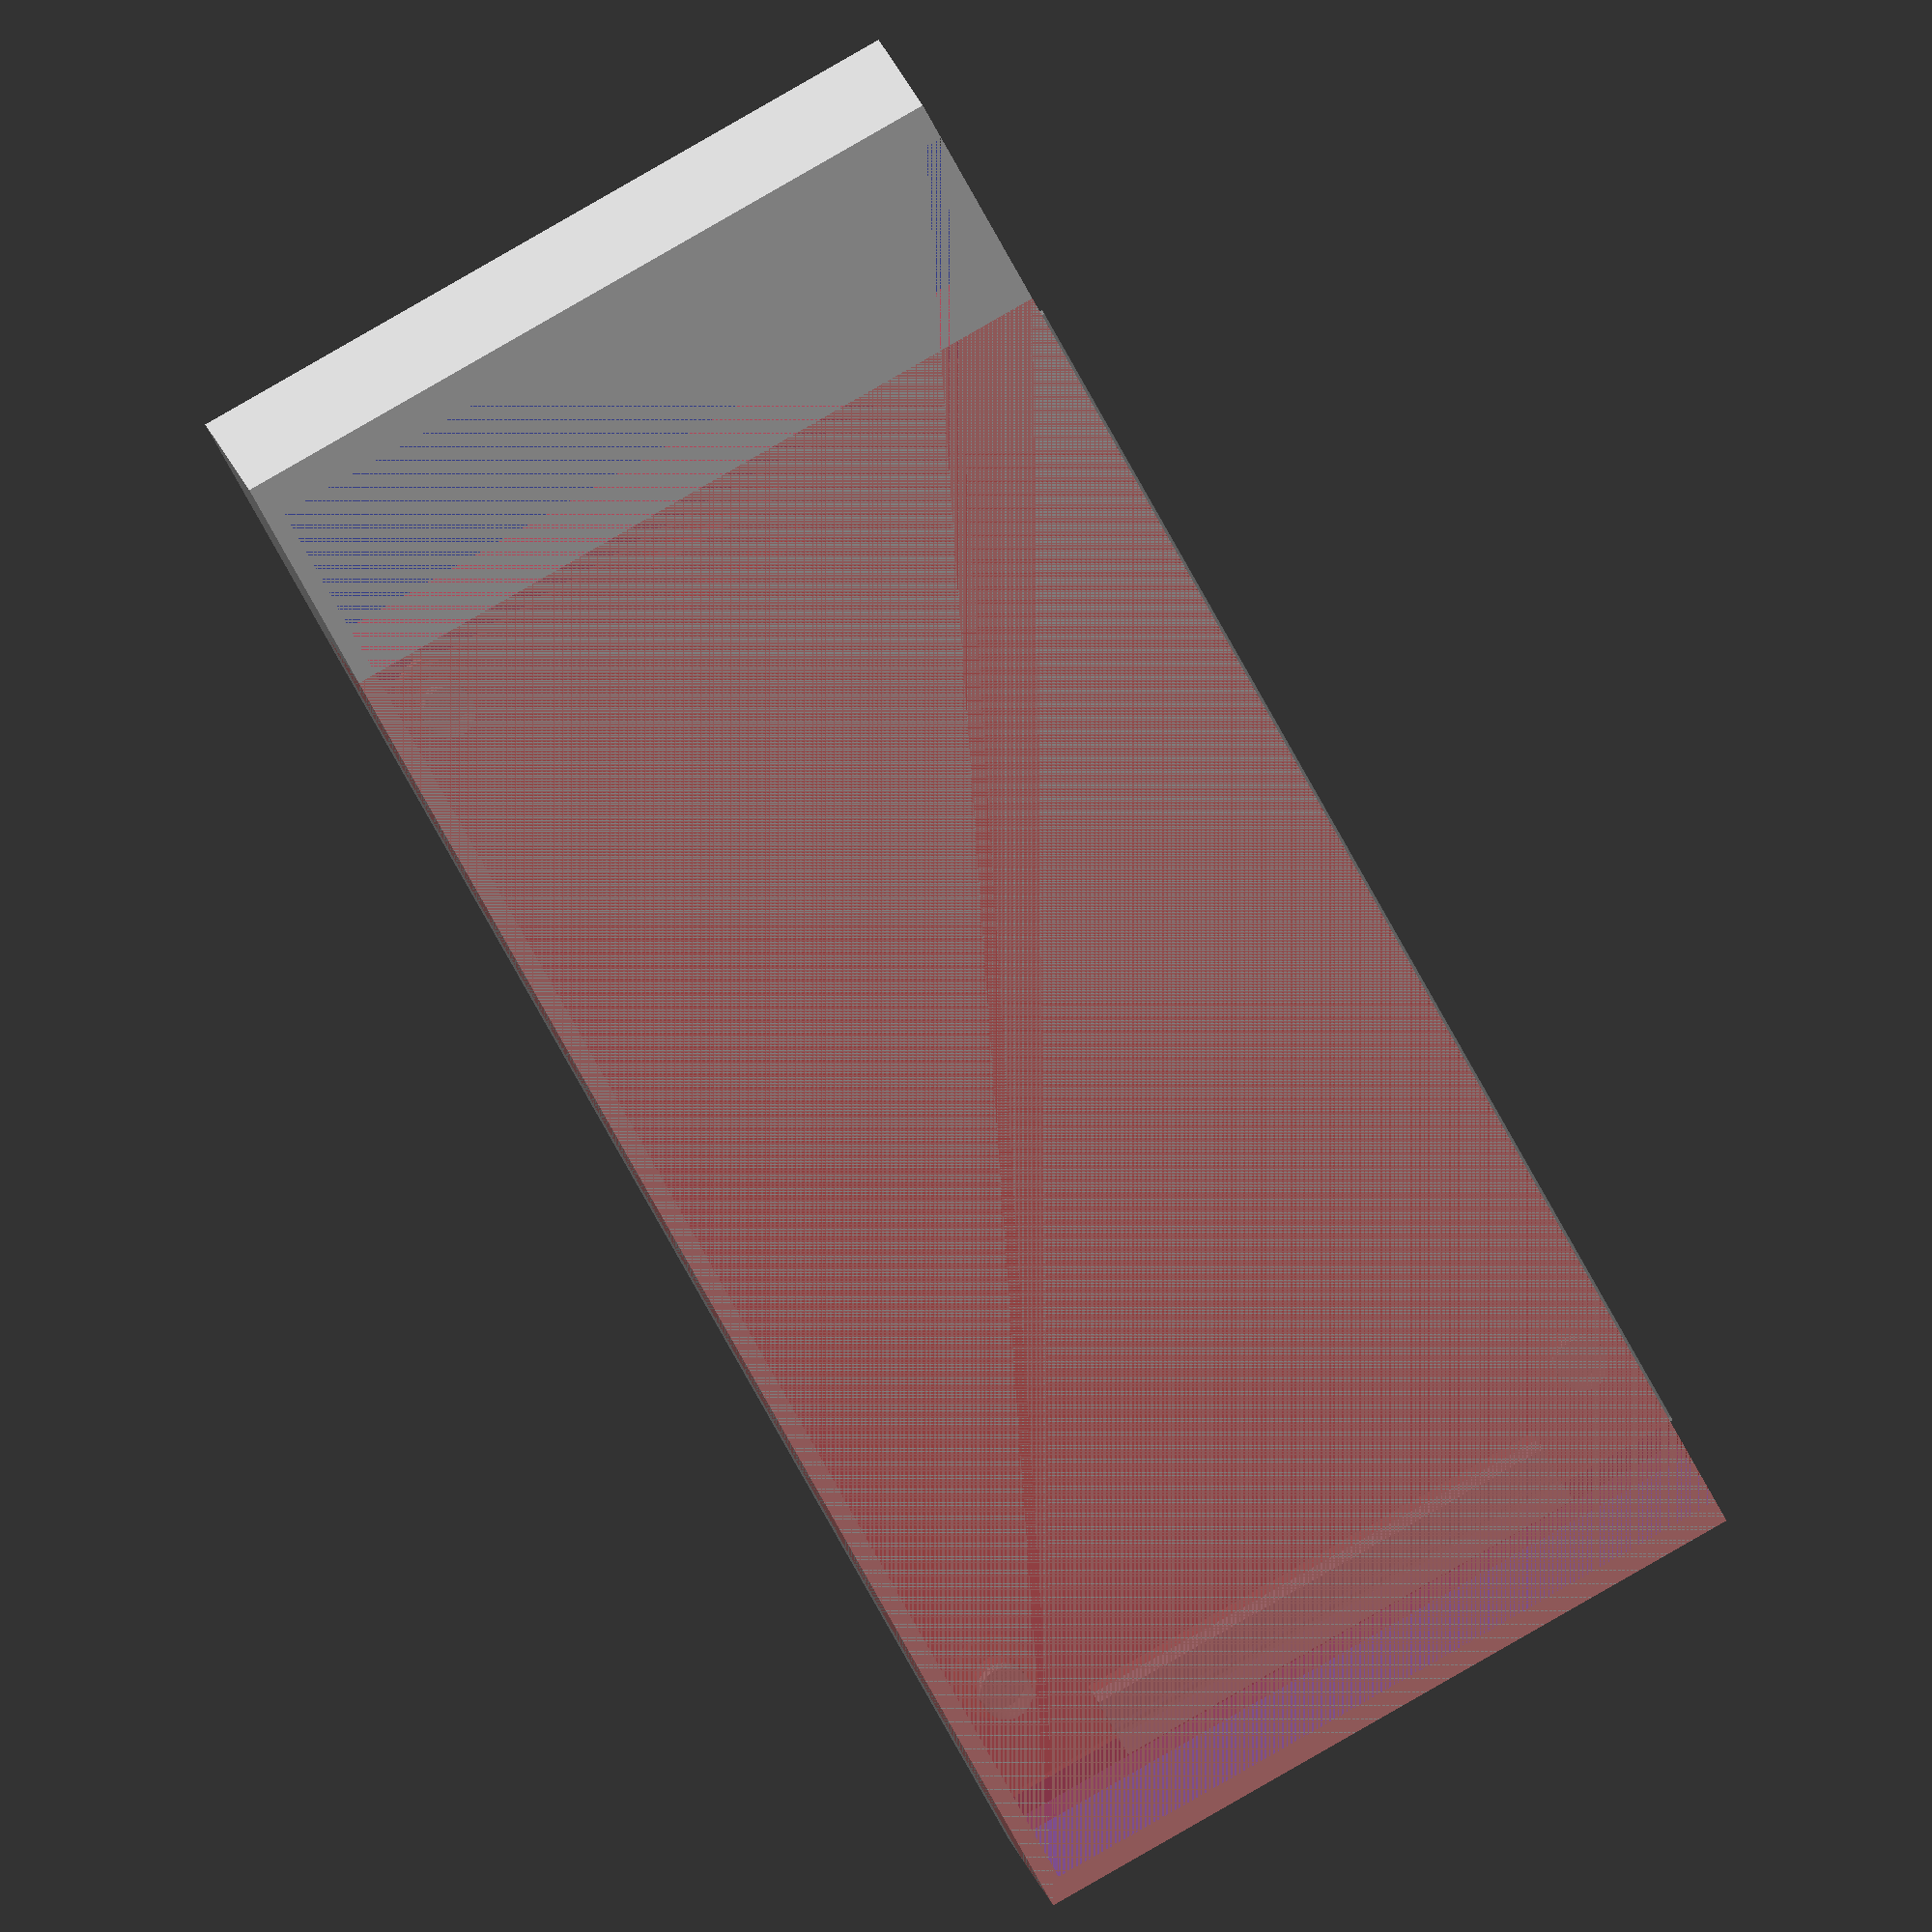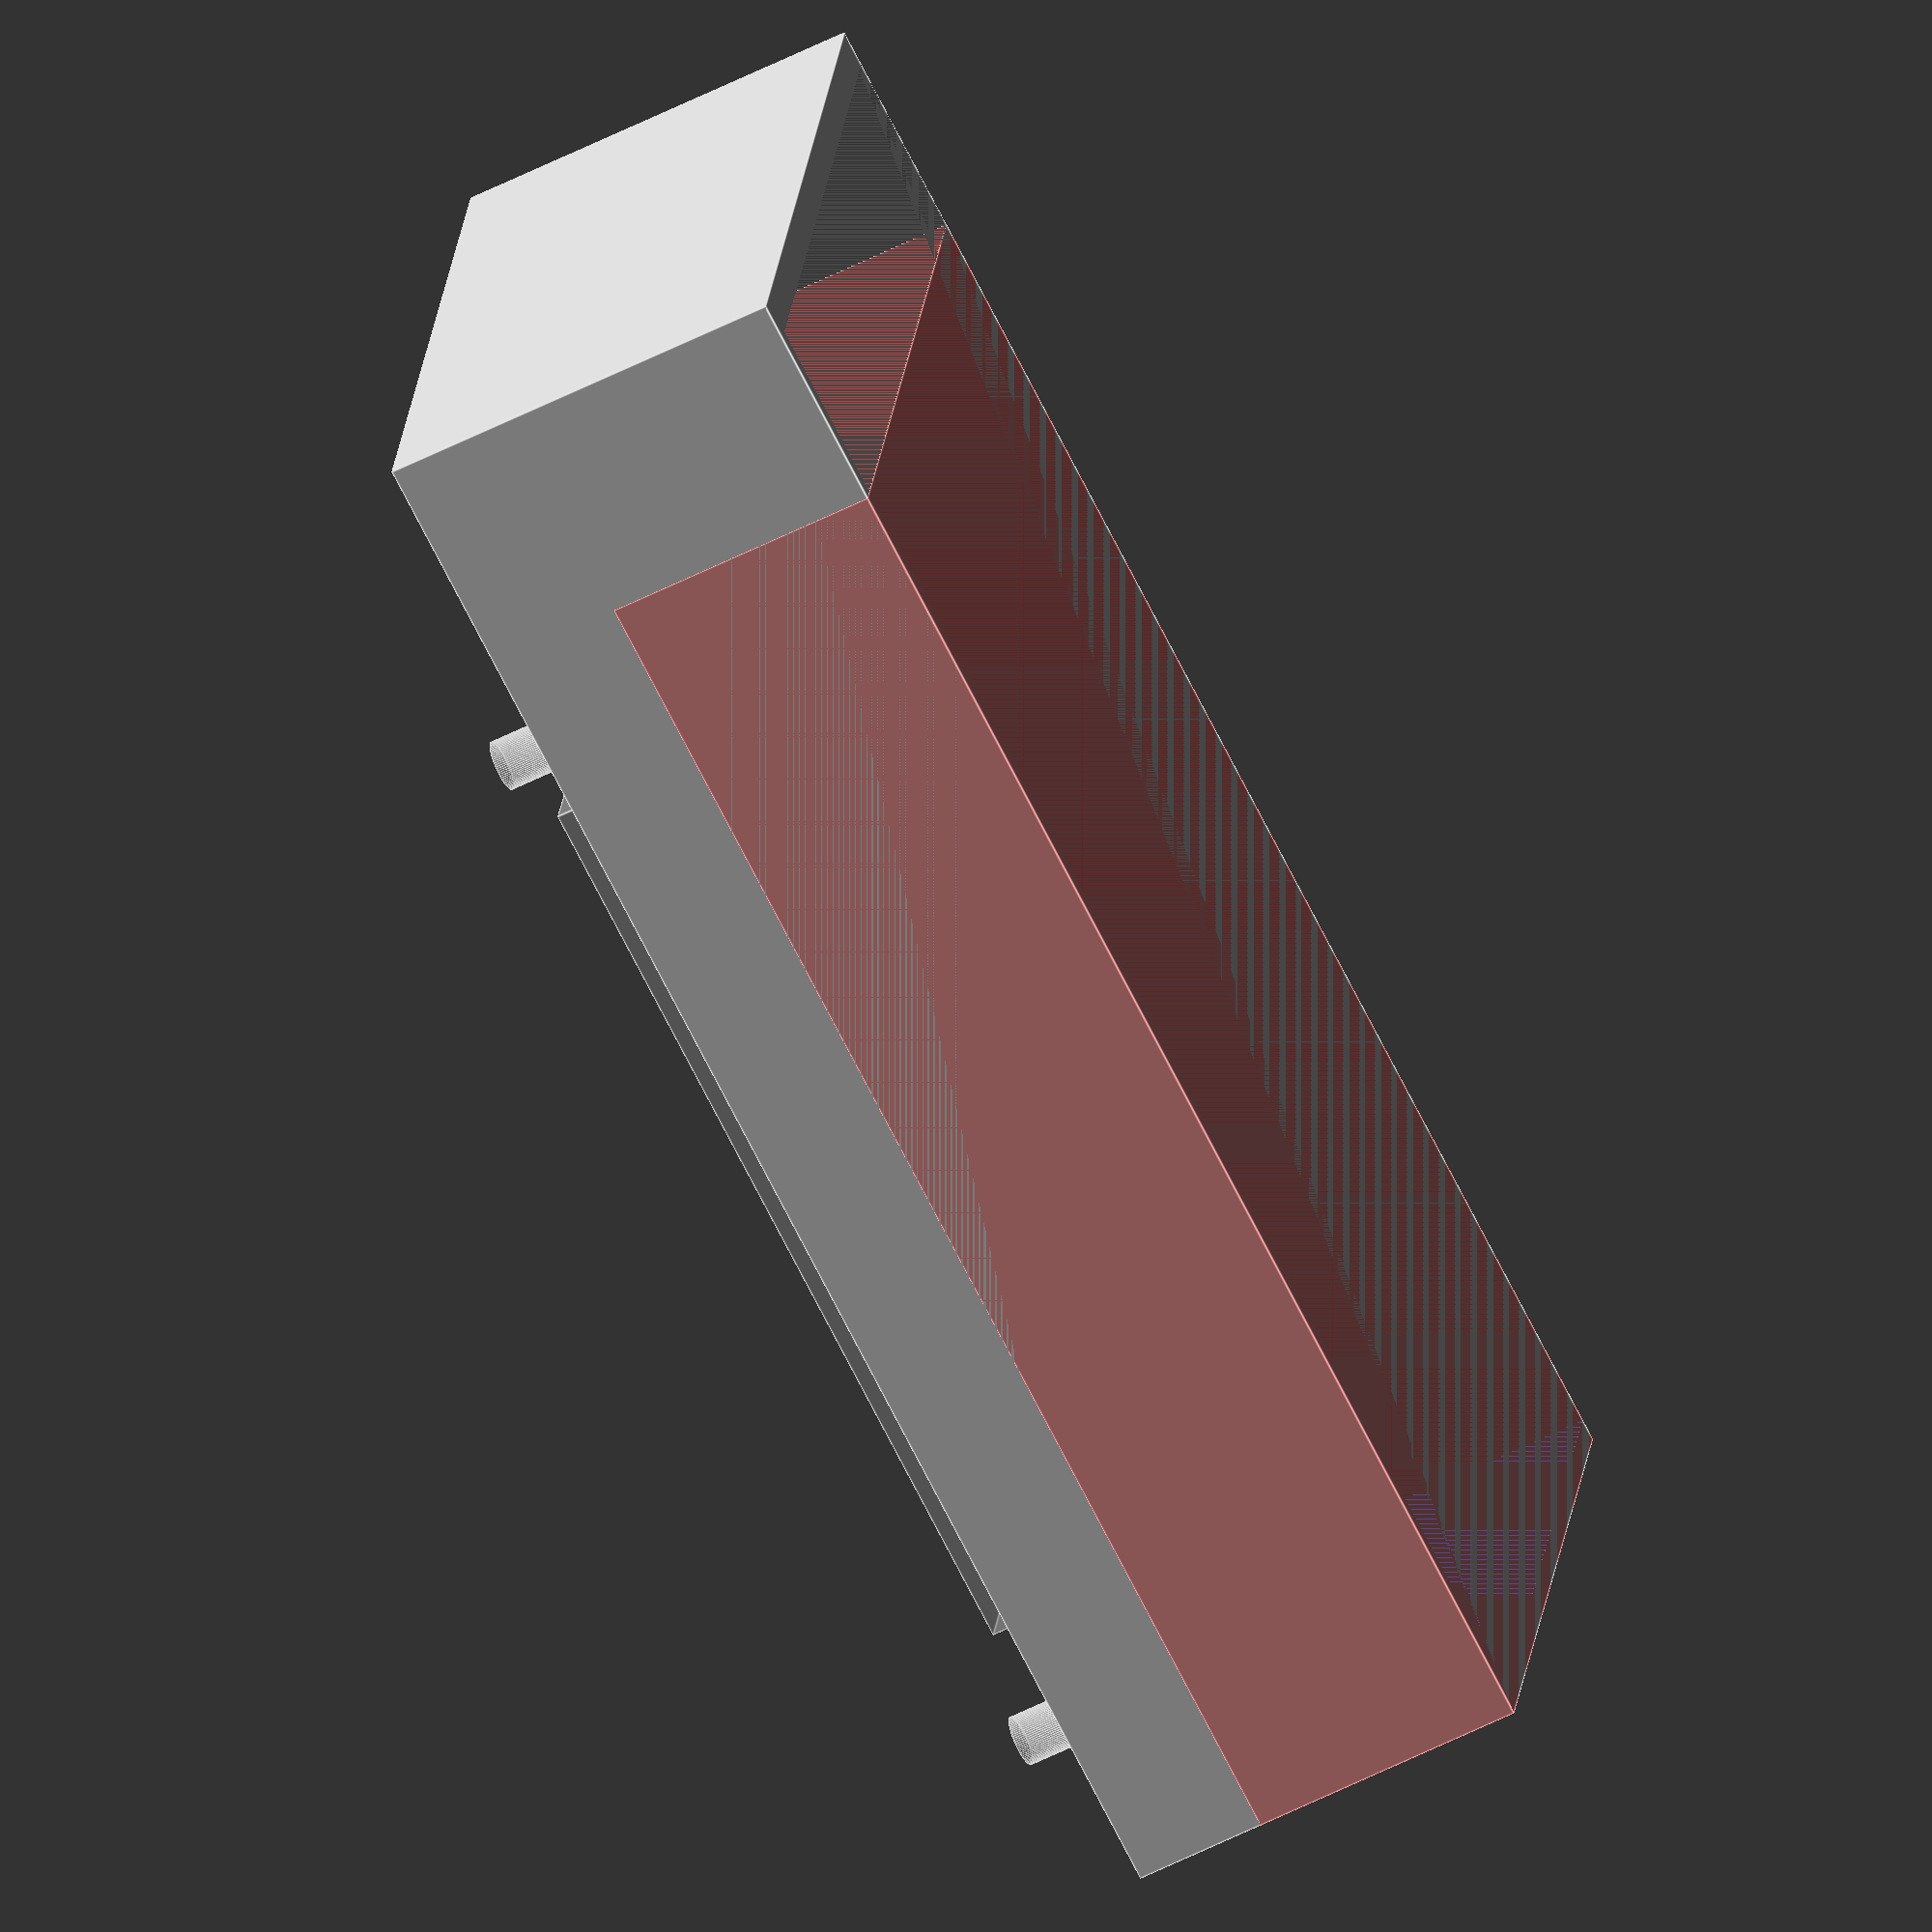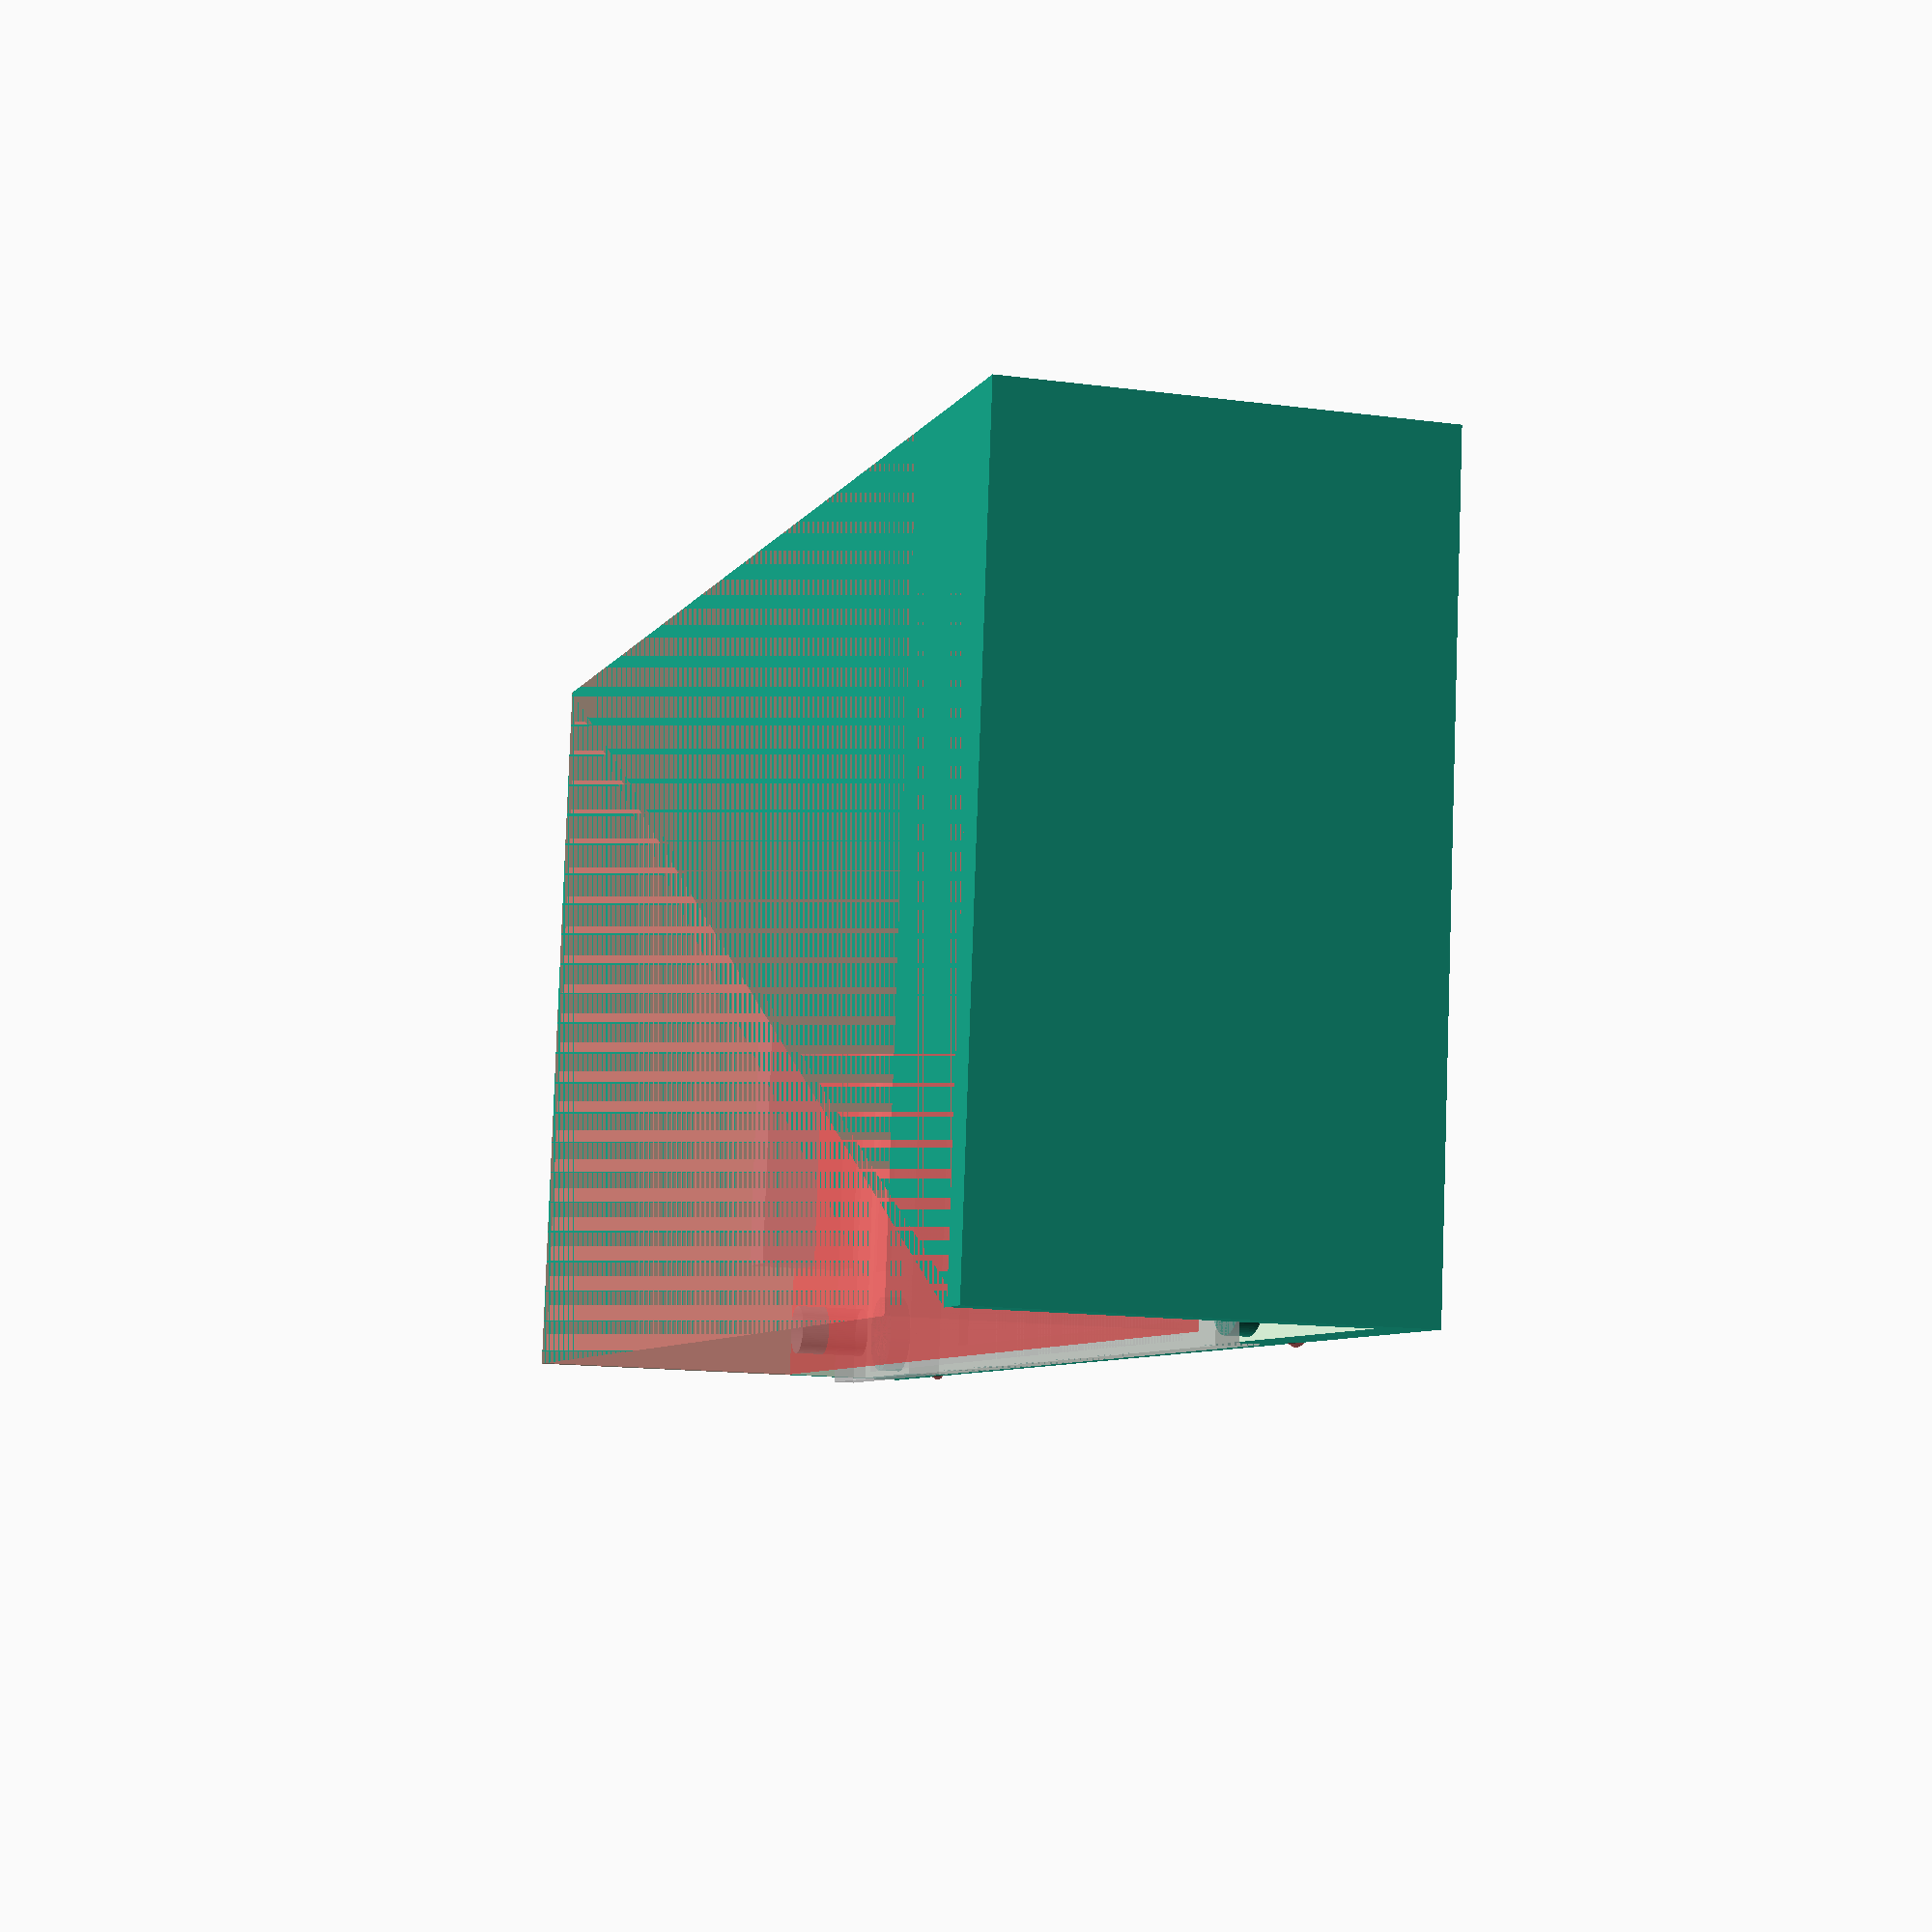
<openscad>
$fn=80;

module display() {
    cube([86, 50.5, 1.5]);
    
    // Pins
    translate([0,8,-7]) {
        cube([4, 50-16, 11.5]);
    }
    
    // Holes
    translate([7.25,0,-5]) {
        translate([0,3,0]) {
            cylinder(d=3.5, h=15);
        }
        translate([0,47,0]) {
            cylinder(d=3.5, h=15);
        }
    }
    
    // Main display body
    // 10.4 in
    translate([10,0,0]) {
        // 69.2  + 2*0.5mm for tollerance.
        cube([70.2, 50, 5.3]);
    }
    
    // touch area
    translate([15,2,0]) {
        cube([64, 46, 8]);
    }
    
    // Holes
    // 83mm
    translate([83.5,0,-5]) {
        translate([0,3,0]) {
            cylinder(d=3.5, h=15);
        }
        translate([0,47,0]) {
            cylinder(d=3.5, h=15);
        }
    }
    
    // Pins
    translate([82,19.5,-7]) {
        #cube([3.5, 10, 11.5]);
    }
}

pcbXOffset = 3.5;
pcbYOffset = 1.5;
boxWidth = 51.5;

module body() {
    difference() {
        union() {
            cube([110, boxWidth, 28]);
            
        }
        union() {
            // Wall width 1.5mm
            translate([1.5,1.25,0]) {
                cube([106, boxWidth-1, 25]);
            }
            
            translate([pcbXOffset,pcbYOffset,0]) {
                translate([0,0,22]) {
                    display();
                }
            }
            
            // Trim the front and side
            translate([0,0,0]) {
                // 2 for the first box
                #cube([95, boxWidth, 19]);
            }
            
            // countersink PCB supports
            pcbSupportsCountersinks();
        }
    }
    
    // Re-add Supports as they will have been lost
    pcbSupports();

        
}

module pcbSupportsCountersinks() {
    translate([pcbXOffset,pcbYOffset,22]) {            
        pcbSupportsCountersink(7.25, 3);
        pcbSupportsCountersink(7.25, 47);
        
        pcbSupportsCountersink(83.5, 3);
        pcbSupportsCountersink(83.5, 47);
    }
}

module pcbSupportsCountersink(x,y) {
    translate([x,y,1.5]) {
        translate([0,0,1.6]) {
            #cylinder(d1=3.5, d2=6.5, h=3);
        }
    }
     
}

module pcbSupports() {
    translate([pcbXOffset,pcbYOffset,22]) {            
        pcbSupport(7.25, 3);
        pcbSupport(7.25, 47);
        
        pcbSupport(83.5, 3);
        pcbSupport(83.5, 47);
    }
}


module pcbSupport(x,y) {
    translate([x,y,1.5]) {
        difference() {
            union() {
                cylinder(d=5.5, h=3);
            }
            union() {
                cylinder(d=3.5, h=4);
                translate([0,0,1.6]) {
                    #cylinder(d1=3.5, d2=6.5, h=3);
                }
            }
        }
    }
}


body();

//rotate([180,0,0]) {
//    translate([0,-50,0]) {
        // 1mm in to allow for a thin wall.
        translate([3.5,1.5,22]) {
            %display();
        }
  //  }

</openscad>
<views>
elev=171.0 azim=119.2 roll=6.0 proj=o view=wireframe
elev=57.9 azim=347.3 roll=117.6 proj=o view=edges
elev=193.6 azim=353.1 roll=286.9 proj=p view=wireframe
</views>
